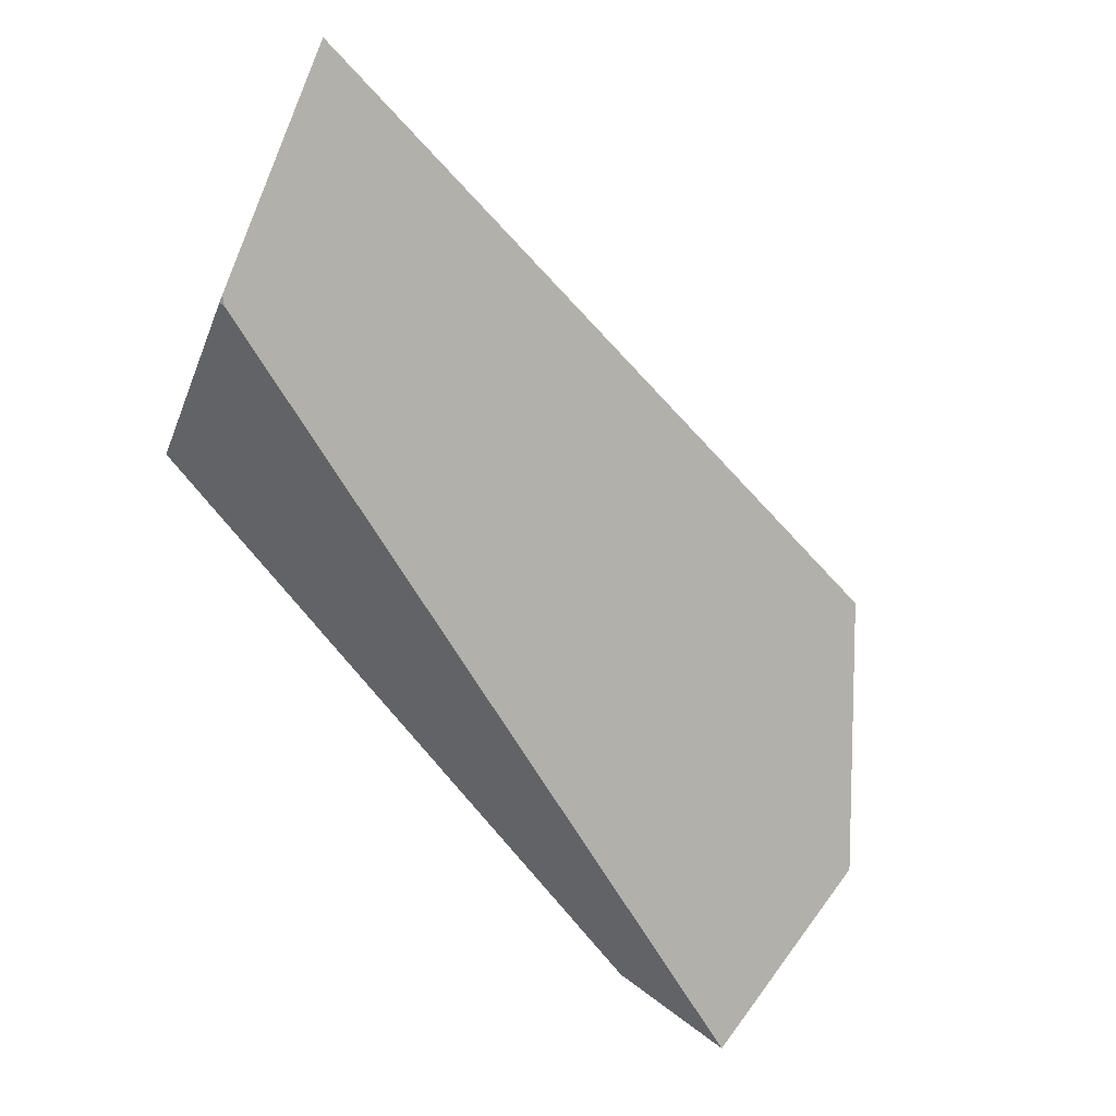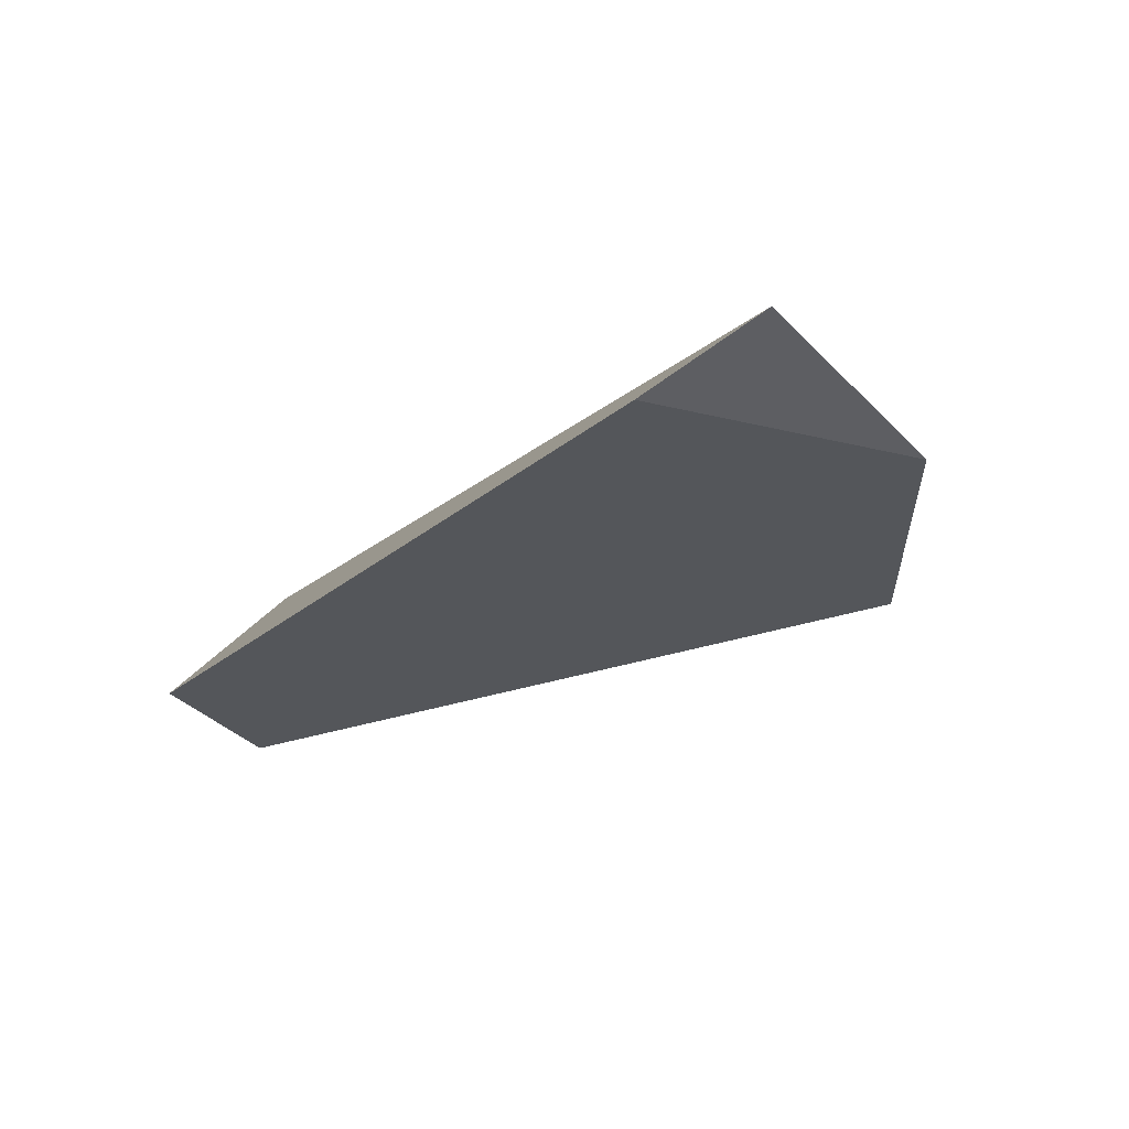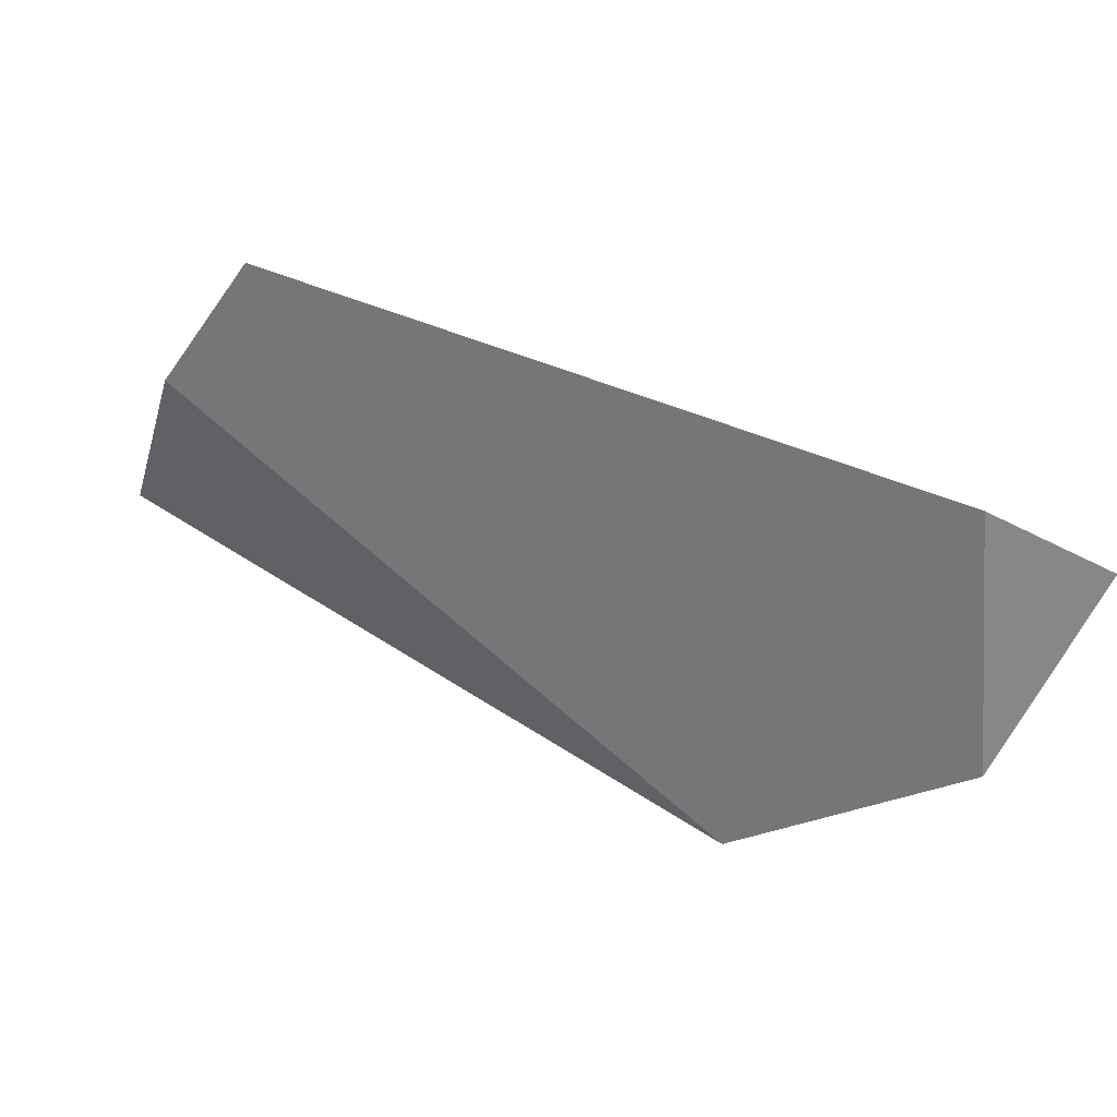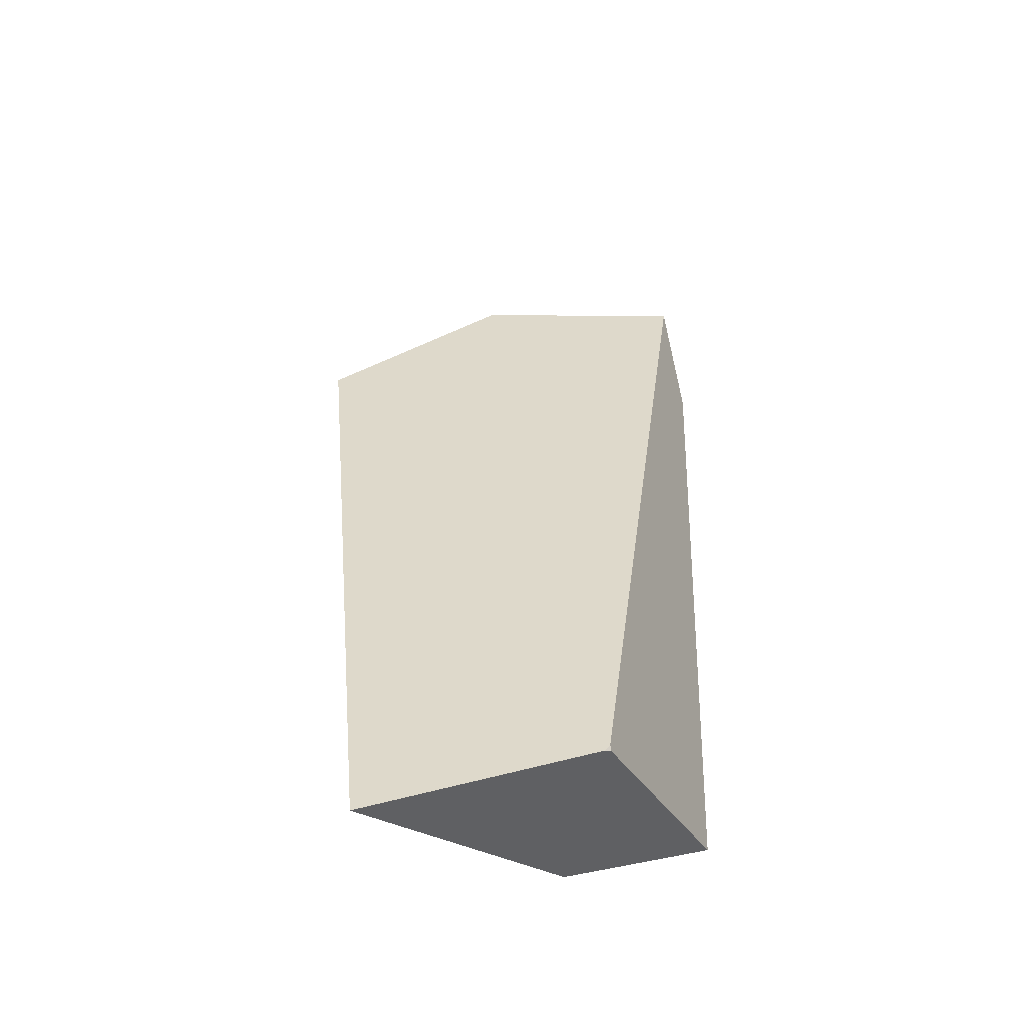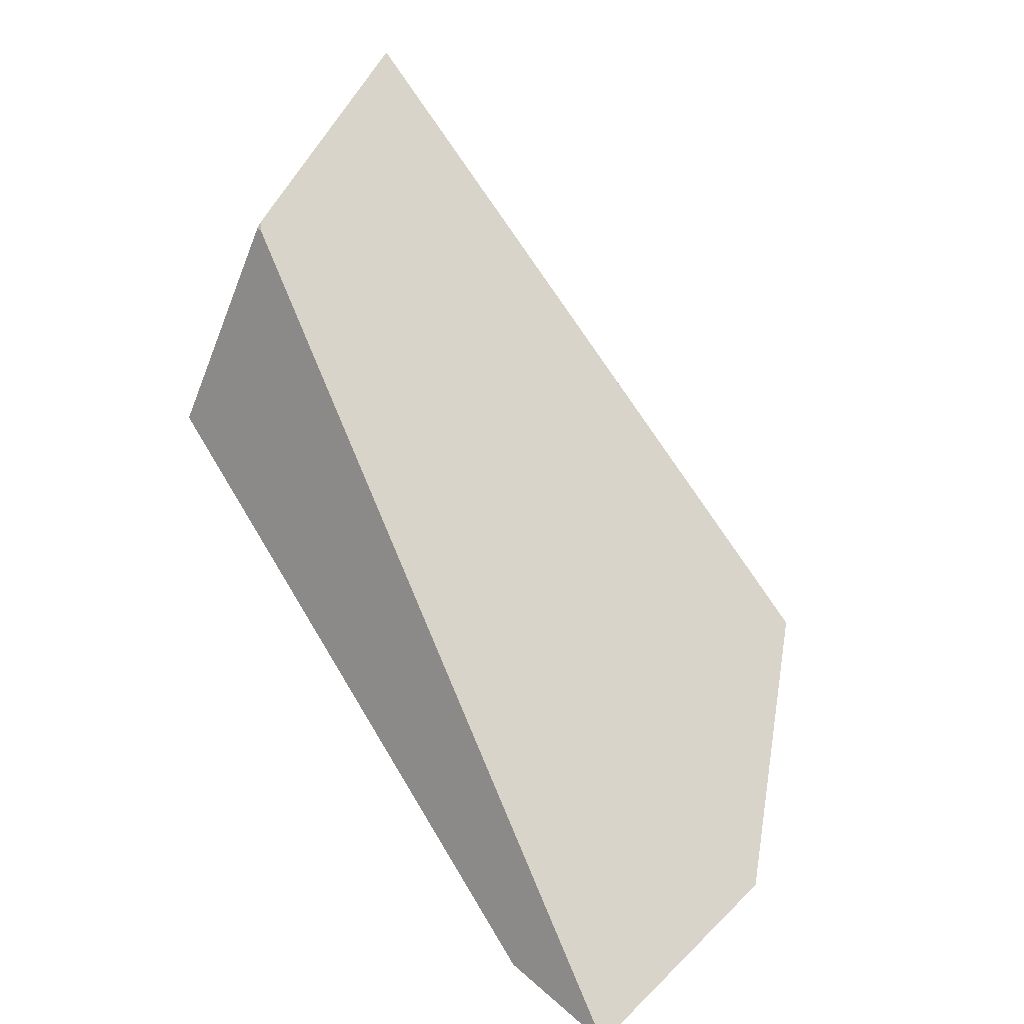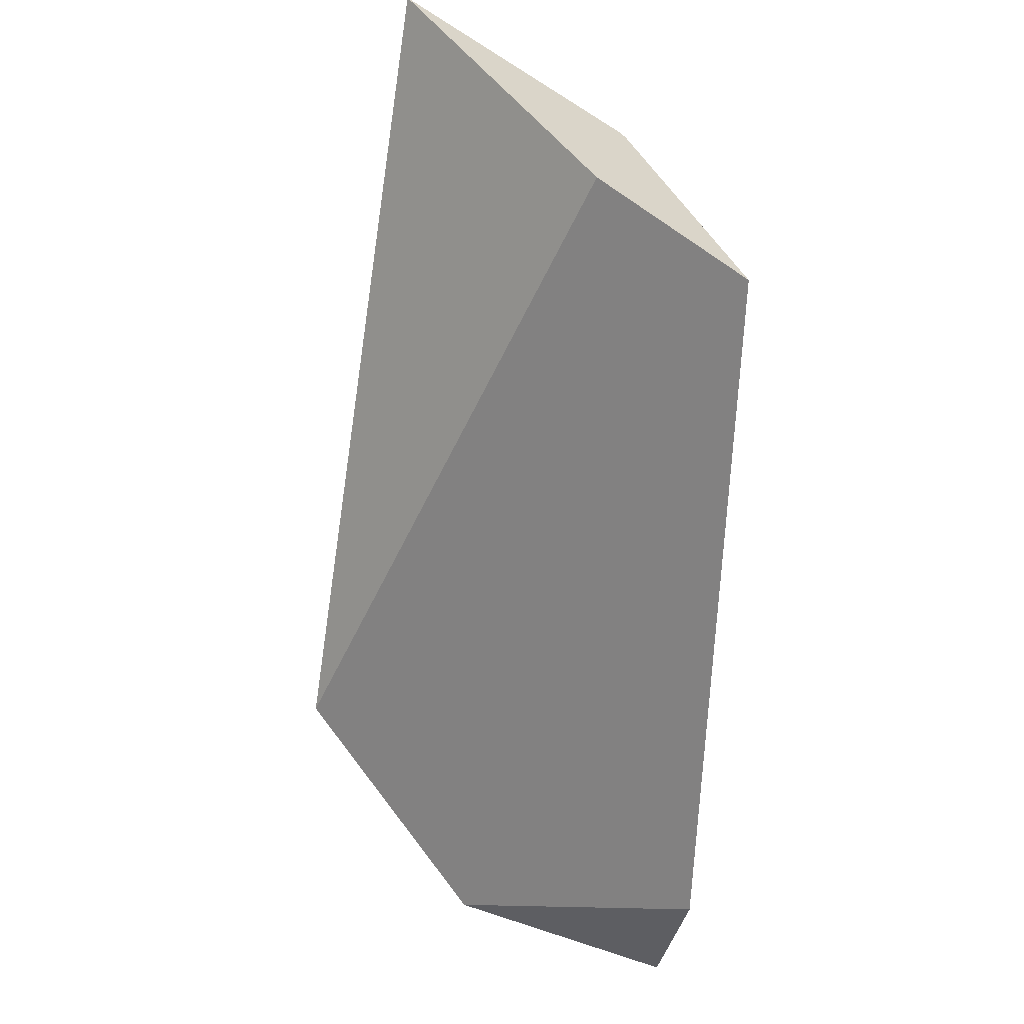
<metadata>
{"format":"obj","ext":"obj","renderer":"f3d","projection":"perspective","resolution":1024,"background":"white","views":[{"elev":73.1,"azim":-132.3,"up":"+Z"},{"elev":-53.1,"azim":-130.4,"up":"+Z"},{"elev":-75.5,"azim":165.6,"up":"+Z"},{"elev":61.7,"azim":92.6,"up":"+Z"},{"elev":45.4,"azim":-122.4,"up":"+Z"},{"elev":-43.8,"azim":88.5,"up":"+Z"}]}
</metadata>
<code>
v -0.695 -1.847 -1.008
v -0.653 -1.725 -1.036
v -0.6024 -1.931 -0.9426
v -0.695 -1.847 -1.008
v -0.6641 -1.727 -1.036
v -0.653 -1.725 -1.036
v -0.7162 -1.738 -1.034
v -0.695 -1.847 -1.008
v -0.393 -1.767 -0.8372
v -0.7162 -1.738 -1.034
v -0.2732 -1.881 -0.7521
v -0.3827 -1.768 -0.8309
v -0.2818 -1.861 -0.7595
v -0.3204 -1.776 -0.7928
v -0.3204 -1.776 -0.7928
v -0.2818 -1.861 -0.7595
v -0.3214 -1.773 -0.7956
v -0.3214 -1.773 -0.7956
v -0.3243 -1.773 -0.7954
v -0.3204 -1.776 -0.7928
v -0.3214 -1.773 -0.7956
v -0.3186 -1.738 -0.8711
v -0.3243 -1.773 -0.7954
v -0.3186 -1.738 -0.8711
v -0.2878 -1.791 -0.8742
v -0.3172 -1.72 -0.9111
v -0.3172 -1.72 -0.9111
v -0.393 -1.767 -0.8372
v -0.5636 -1.724 -1.003
v -0.5696 -1.724 -1.005
v -0.7162 -1.738 -1.034
v -0.6641 -1.727 -1.036
v -0.653 -1.725 -1.036
v -0.5696 -1.724 -1.005
v -0.5636 -1.724 -1.003
v -0.2878 -1.791 -0.8742
v -0.6024 -1.931 -0.9426
v -0.2878 -1.791 -0.8742
v -0.2719 -1.883 -0.751
v -0.2719 -1.883 -0.751
v -0.6024 -1.931 -0.9426
v -0.2719 -1.883 -0.751
v -0.2732 -1.881 -0.7521
v -0.3172 -1.72 -0.9111
v -0.3827 -1.768 -0.8309
v -0.3243 -1.773 -0.7954
f 1 2 3
f 4 5 6
f 4 7 5
f 8 9 10
f 11 9 8
f 11 12 9
f 13 12 11
f 13 14 12
f 15 16 17
f 18 19 20
f 21 22 23
f 17 16 24
f 24 16 25
f 24 25 26
f 27 28 22
f 29 28 27
f 28 29 30
f 28 30 31
f 32 31 30
f 33 32 30
f 3 2 34
f 3 34 35
f 3 35 36
f 37 38 39
f 40 8 41
f 11 8 40
f 42 25 43
f 16 43 25
f 36 35 44
f 22 28 45
f 23 22 45
f 12 14 46

</code>
